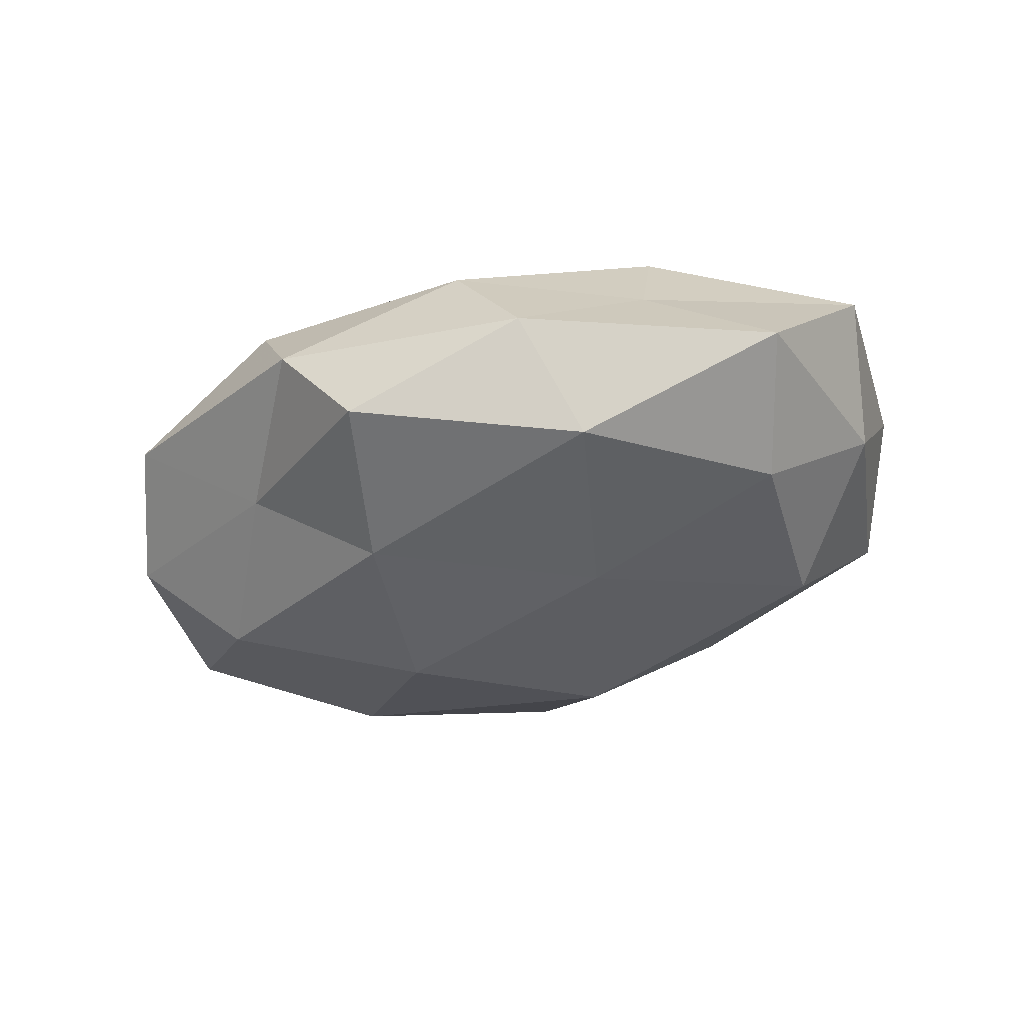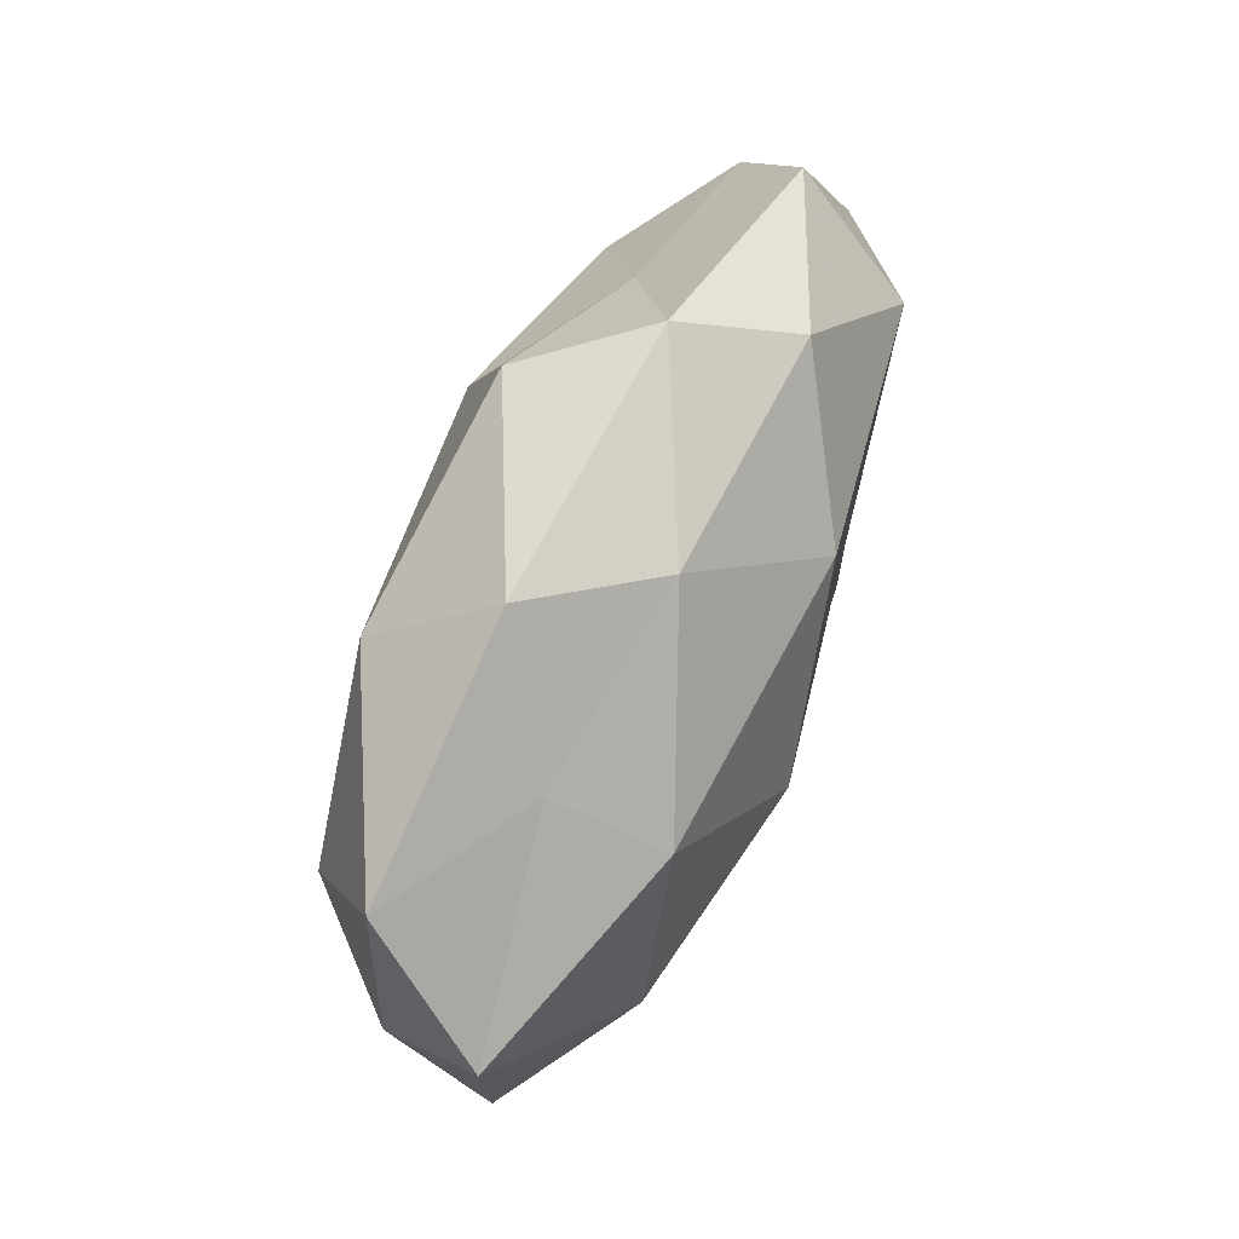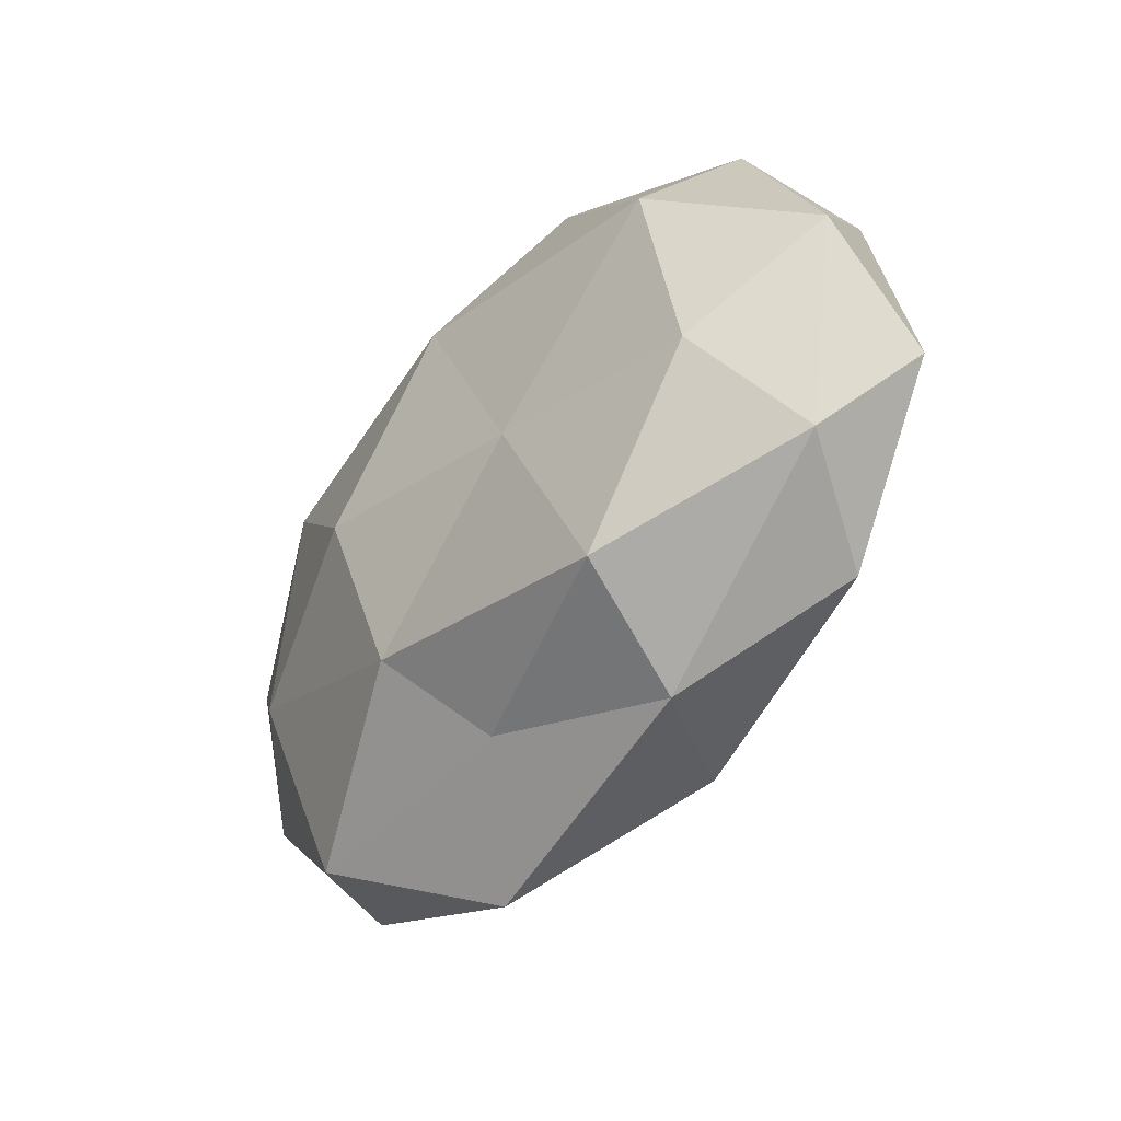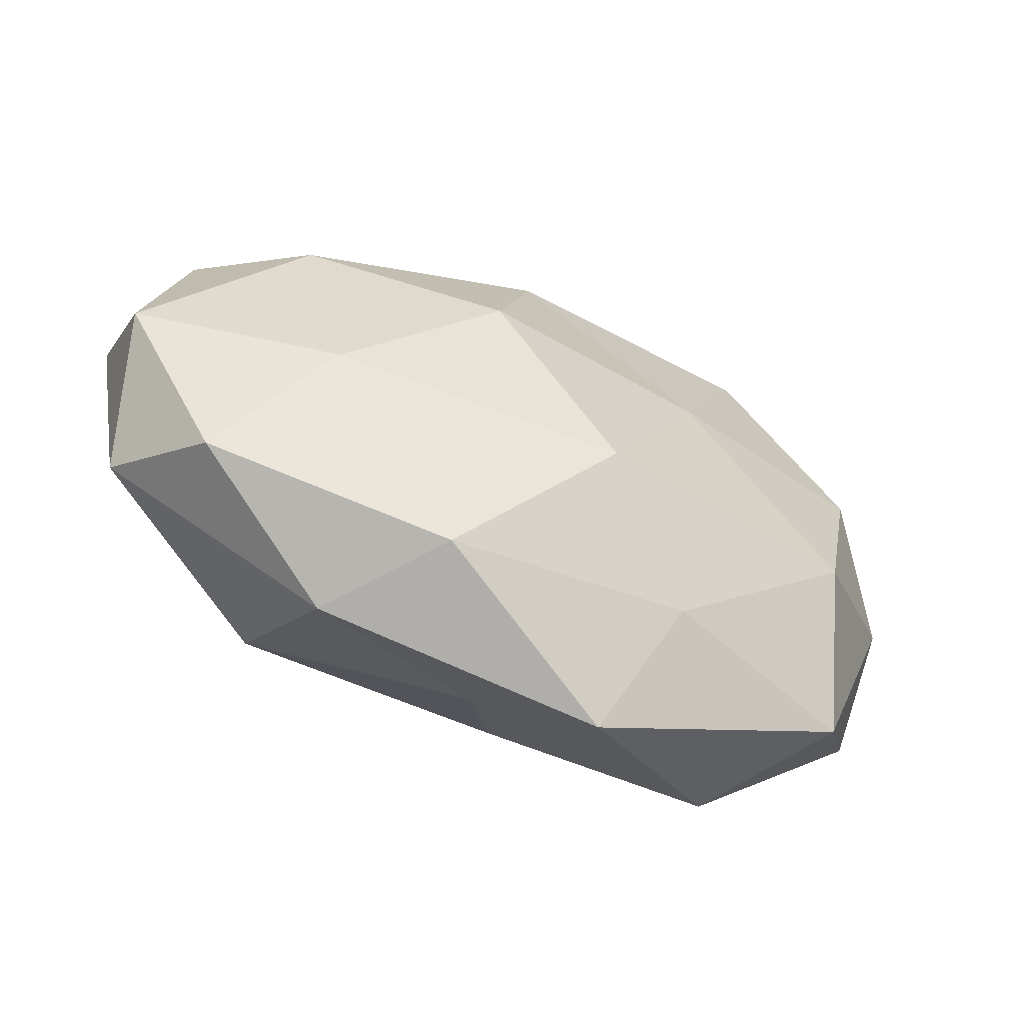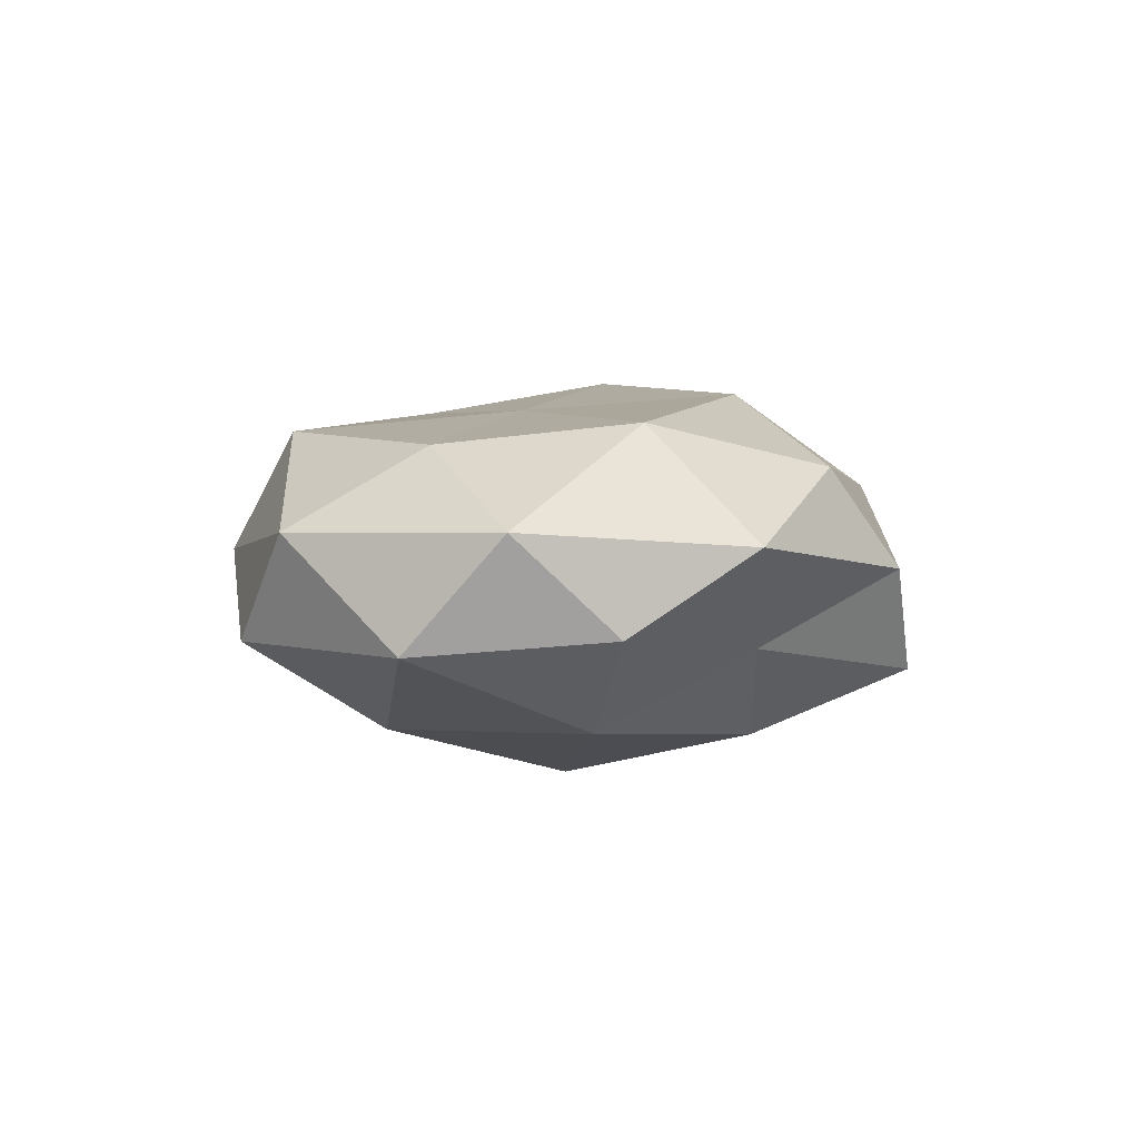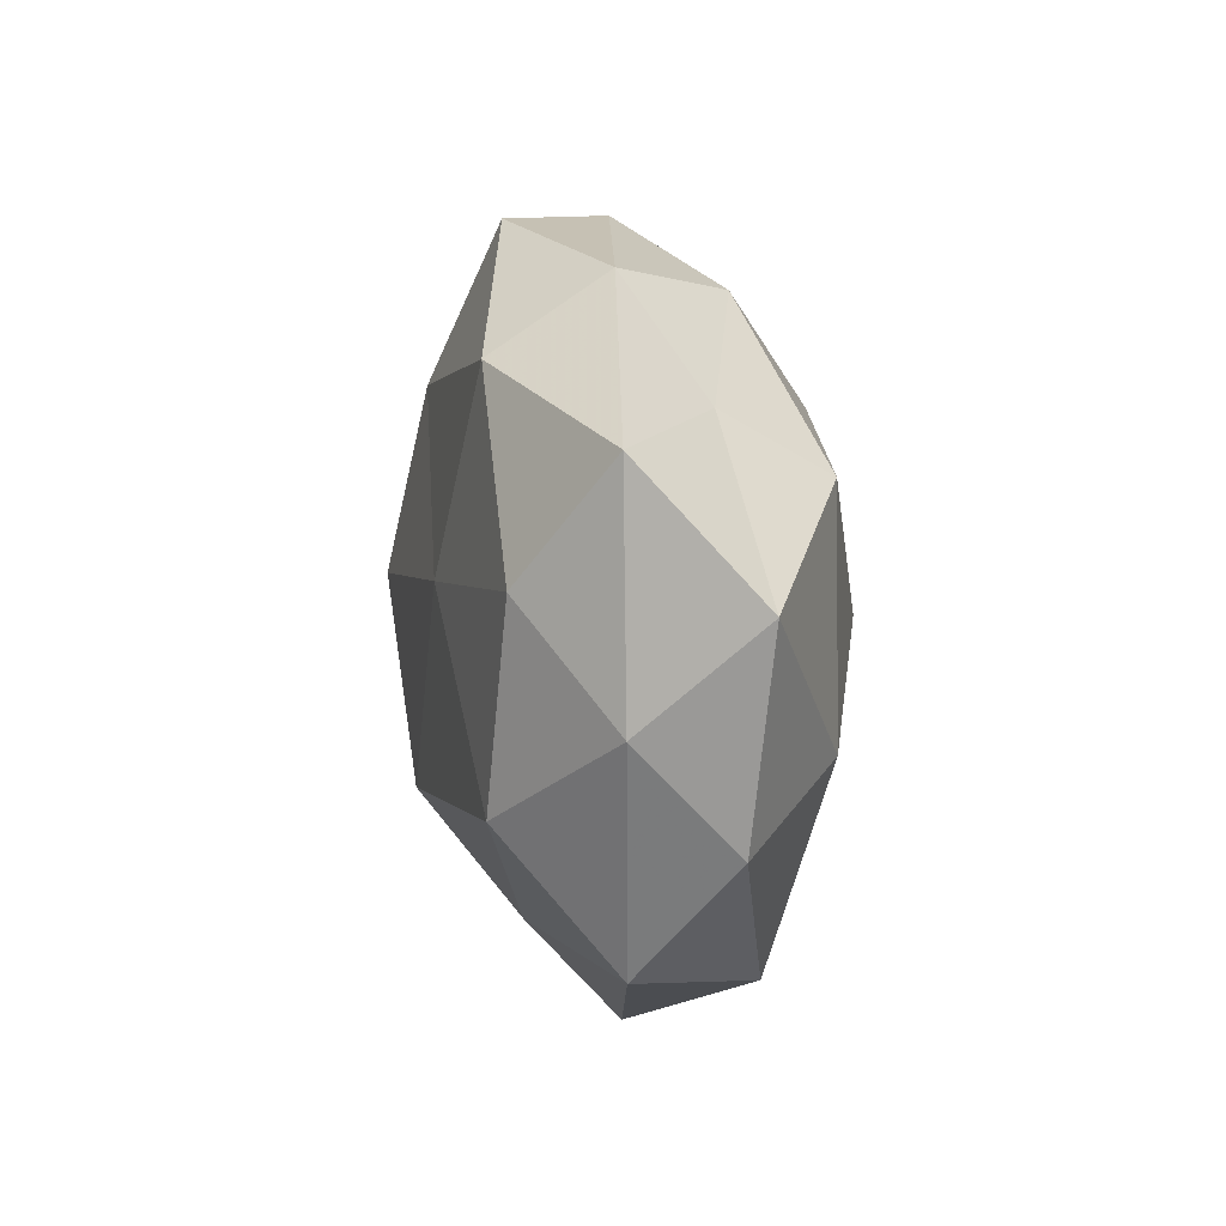
<metadata>
{"format":"obj","ext":"obj","renderer":"f3d","projection":"perspective","resolution":1024,"background":"white","views":[{"elev":-35.7,"azim":-151.4,"up":"+Z"},{"elev":61.4,"azim":-67.7,"up":"+Y"},{"elev":-40.1,"azim":53.7,"up":"+Y"},{"elev":-60.7,"azim":154.4,"up":"+Y"},{"elev":1.9,"azim":104.1,"up":"+Z"},{"elev":9.9,"azim":-96.7,"up":"+Y"}]}
</metadata>
<code>
v -0.01306 0.0004561 0.02455
v -0.03806 -0.009265 0.01788
v -0.02264 0.03842 -0.002601
v -0.05285 -0.003902 -0.005078
v -0.05734 0.008287 0.008288
v 0.006892 0.0241 -0.02034
v 0.01331 0.001878 -0.02492
v 0.04182 0.03143 0.003824
v 0.0427 -0.006333 0.01517
v 0.0103 0.04285 0.0005894
v 0.02371 -0.03788 0.002855
v -0.04375 0.008834 -0.01541
v 0.05167 -0.0209 0.005407
v 0.04305 -0.02906 -0.007273
v -0.0119 0.0355 0.01081
v 0.02407 0.02772 -0.008462
v -0.03202 -0.03415 0.0114
v 0.01588 -0.003093 0.01994
v -0.04349 -0.03032 -0.003847
v 0.05586 -0.005783 -0.007951
v -0.006928 -0.02186 0.02054
v -0.02718 0.02963 -0.0165
v -0.0384 -0.01486 -0.01717
v -0.05131 0.02307 -0.005242
v -0.01777 -0.03101 -0.01189
v 0.003714 0.02144 0.02222
v -0.05238 -0.01602 0.006471
v -0.03423 0.02518 0.005895
v 0.01305 -0.03654 -0.01174
v 0.03754 0.01145 -0.01752
v -0.003812 -0.01959 -0.02261
v 0.0005728 -0.03253 0.01012
v -0.0321 0.0179 0.01861
v -0.01139 -0.04488 -0.0005179
v -0.0007223 0.04282 -0.01238
v 0.03161 -0.01533 -0.01821
v 0.05676 0.006598 0.005586
v 0.02813 -0.02831 0.01722
v 0.03906 0.01746 0.0176
v -0.01682 0.005661 -0.02097
v 0.05034 0.01767 -0.006096
v 0.01898 0.03555 0.01284
f 13 11 14
f 3 15 10
f 8 16 10
f 13 14 20
f 21 1 2
f 21 2 17
f 18 1 21
f 12 23 4
f 23 19 4
f 4 5 24
f 12 4 24
f 24 3 22
f 12 24 22
f 23 25 19
f 18 26 1
f 5 27 2
f 4 27 5
f 17 2 27
f 4 19 27
f 27 19 17
f 3 28 15
f 24 28 3
f 24 5 28
f 14 11 29
f 7 6 30
f 6 16 30
f 23 31 25
f 25 31 29
f 32 21 17
f 33 2 1
f 5 2 33
f 1 26 33
f 26 15 33
f 28 5 33
f 33 15 28
f 19 34 17
f 19 25 34
f 11 34 29
f 29 34 25
f 11 32 34
f 17 34 32
f 35 3 10
f 6 35 16
f 10 16 35
f 22 3 35
f 22 35 6
f 20 14 36
f 29 36 14
f 30 36 7
f 20 36 30
f 31 7 36
f 31 36 29
f 9 13 37
f 13 20 37
f 9 38 13
f 38 11 13
f 9 18 38
f 18 21 38
f 38 32 11
f 38 21 32
f 9 39 18
f 39 26 18
f 37 8 39
f 9 37 39
f 40 6 7
f 22 6 40
f 12 22 40
f 12 40 23
f 40 7 31
f 40 31 23
f 8 41 16
f 30 16 41
f 41 20 30
f 37 41 8
f 37 20 41
f 42 8 10
f 10 15 42
f 26 42 15
f 39 8 42
f 39 42 26

</code>
